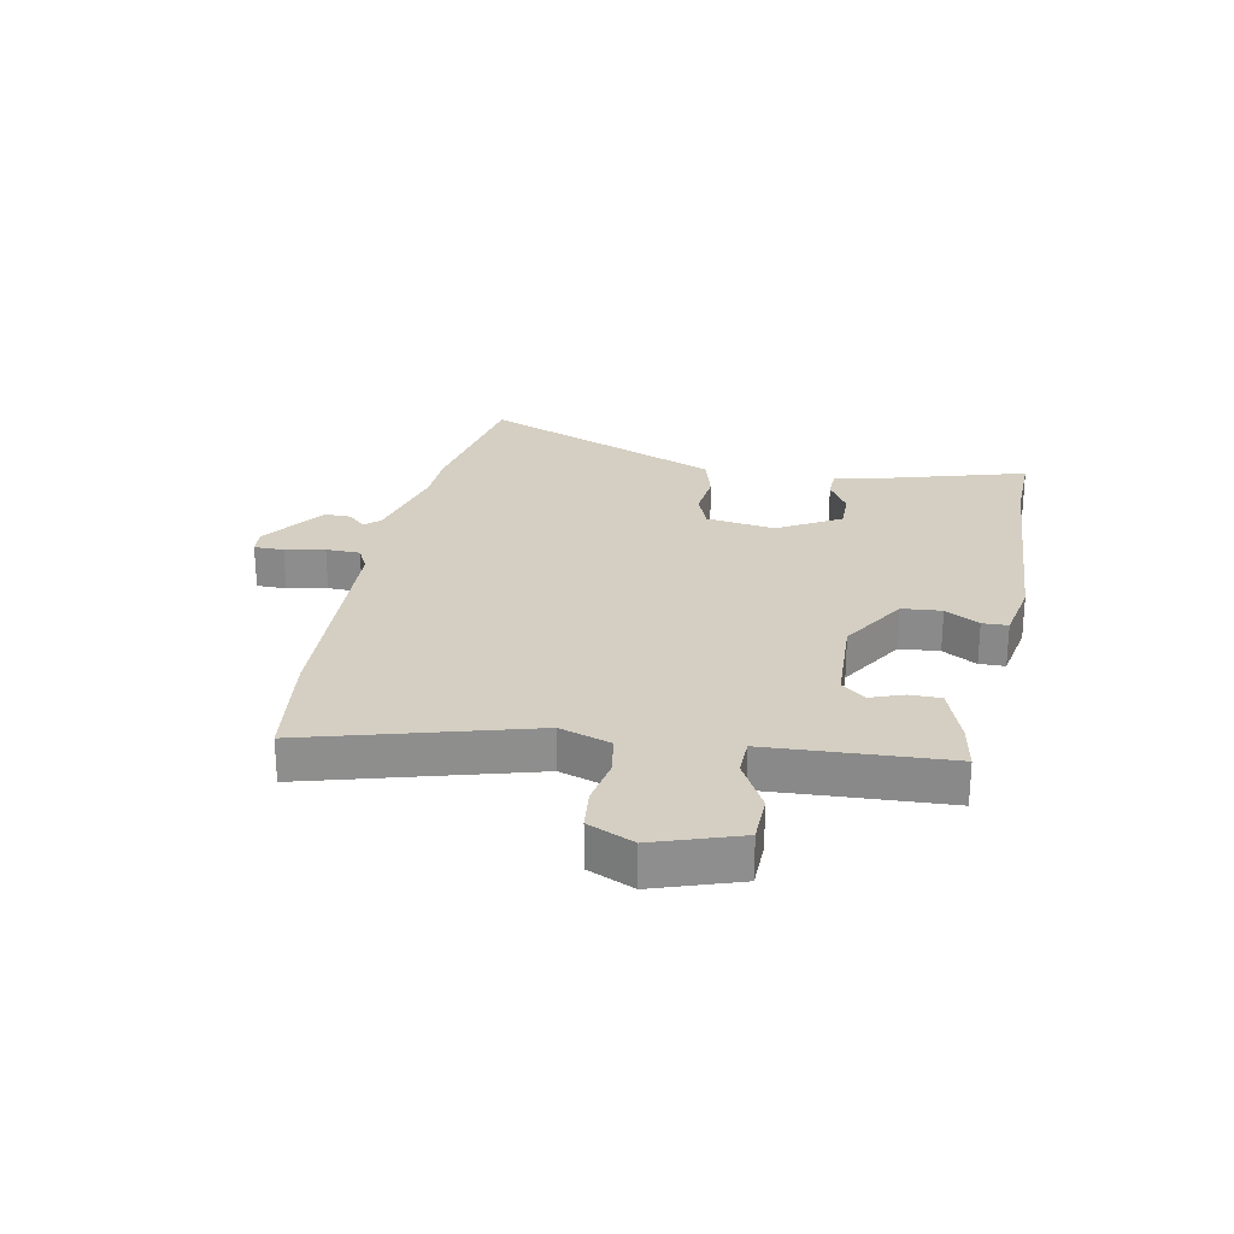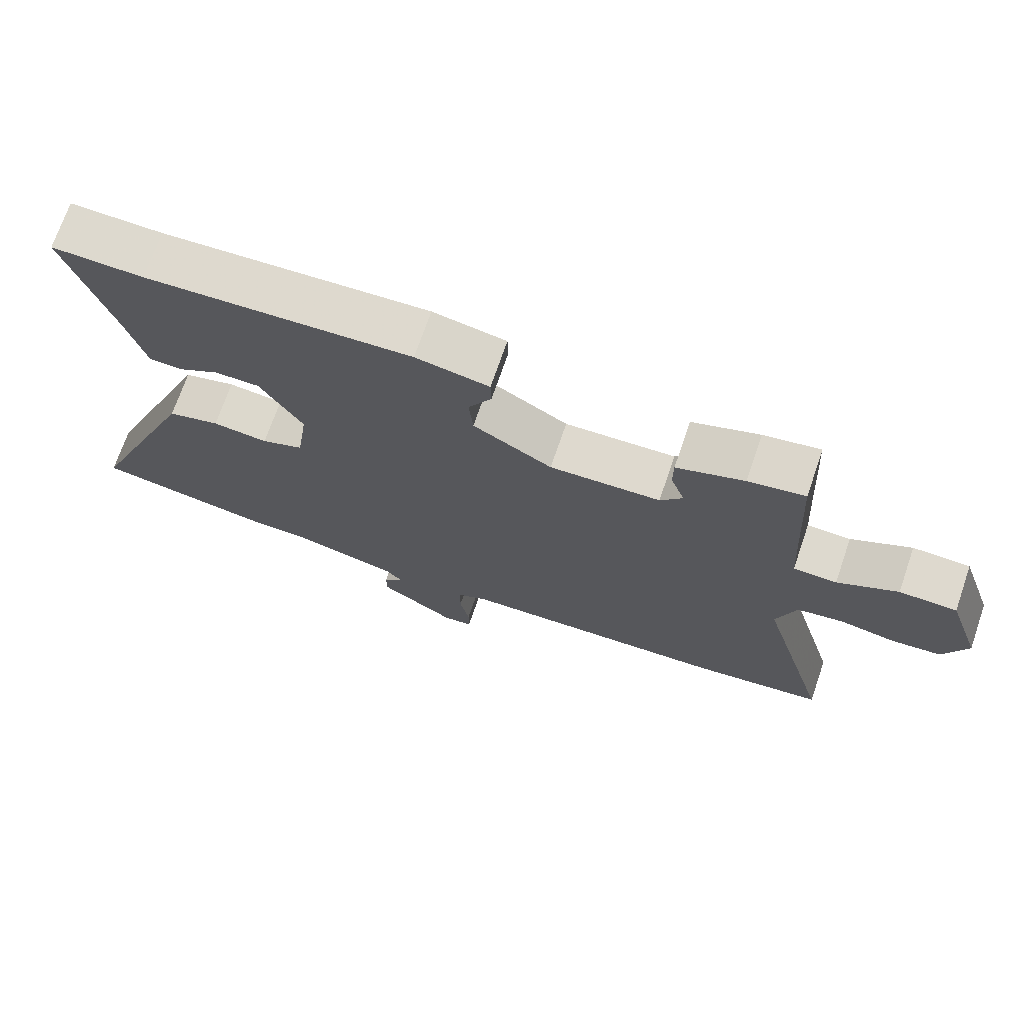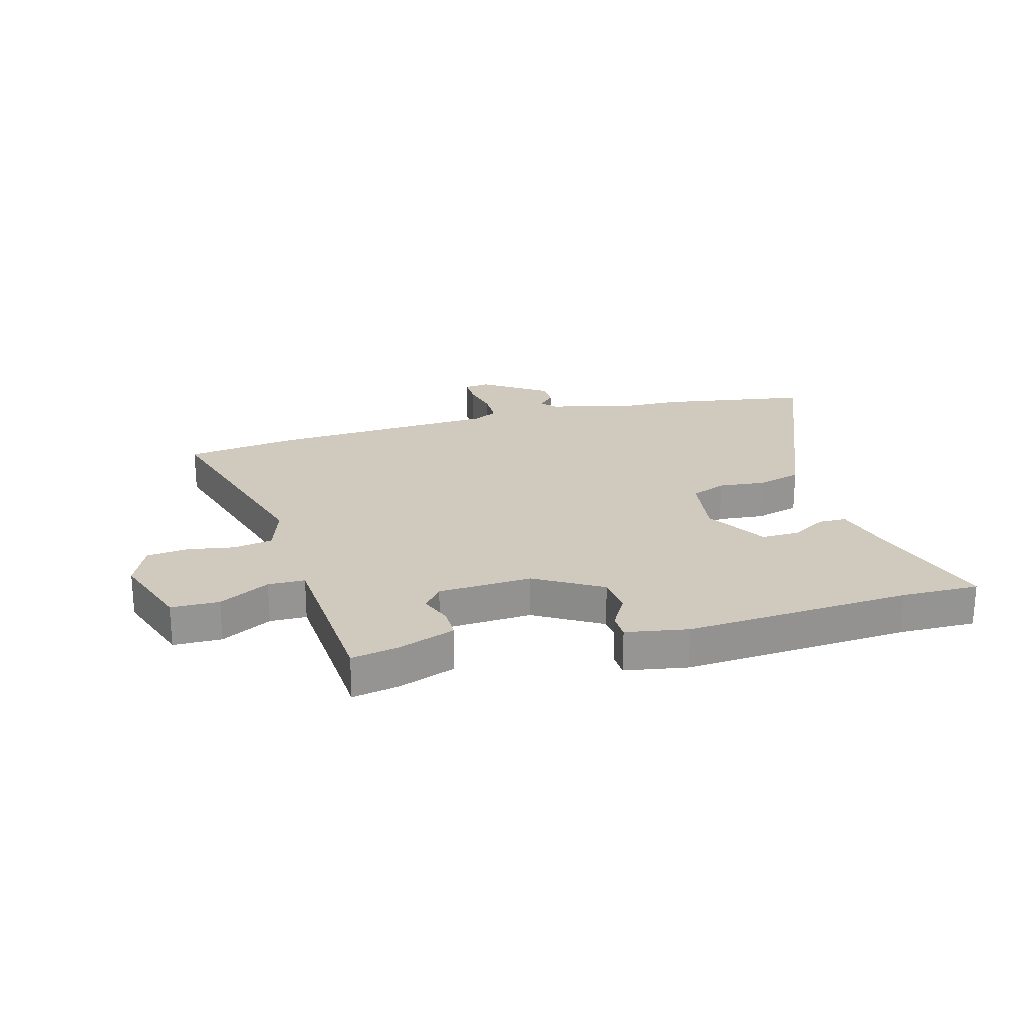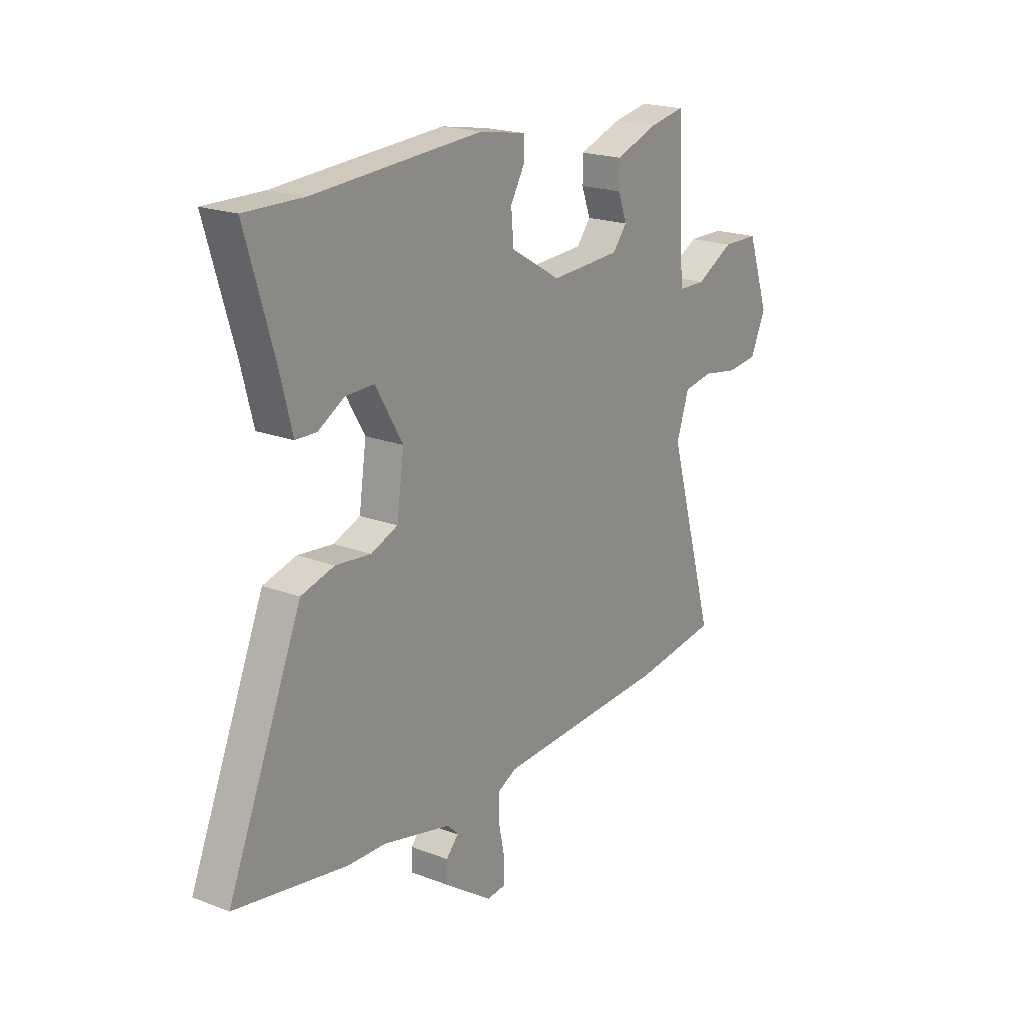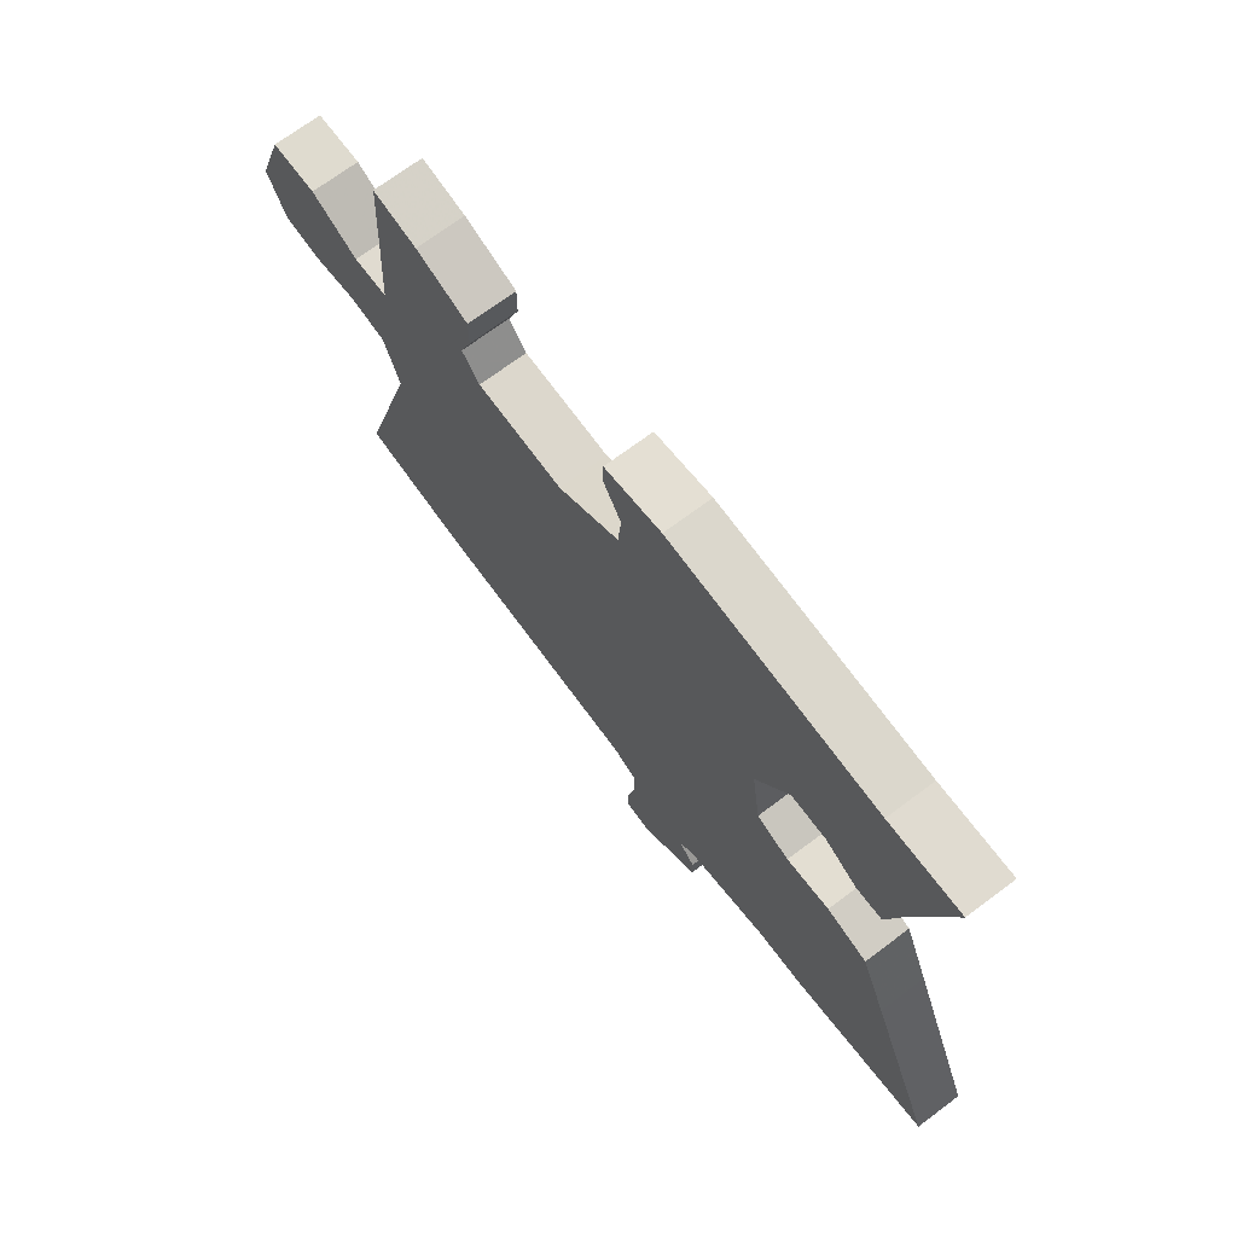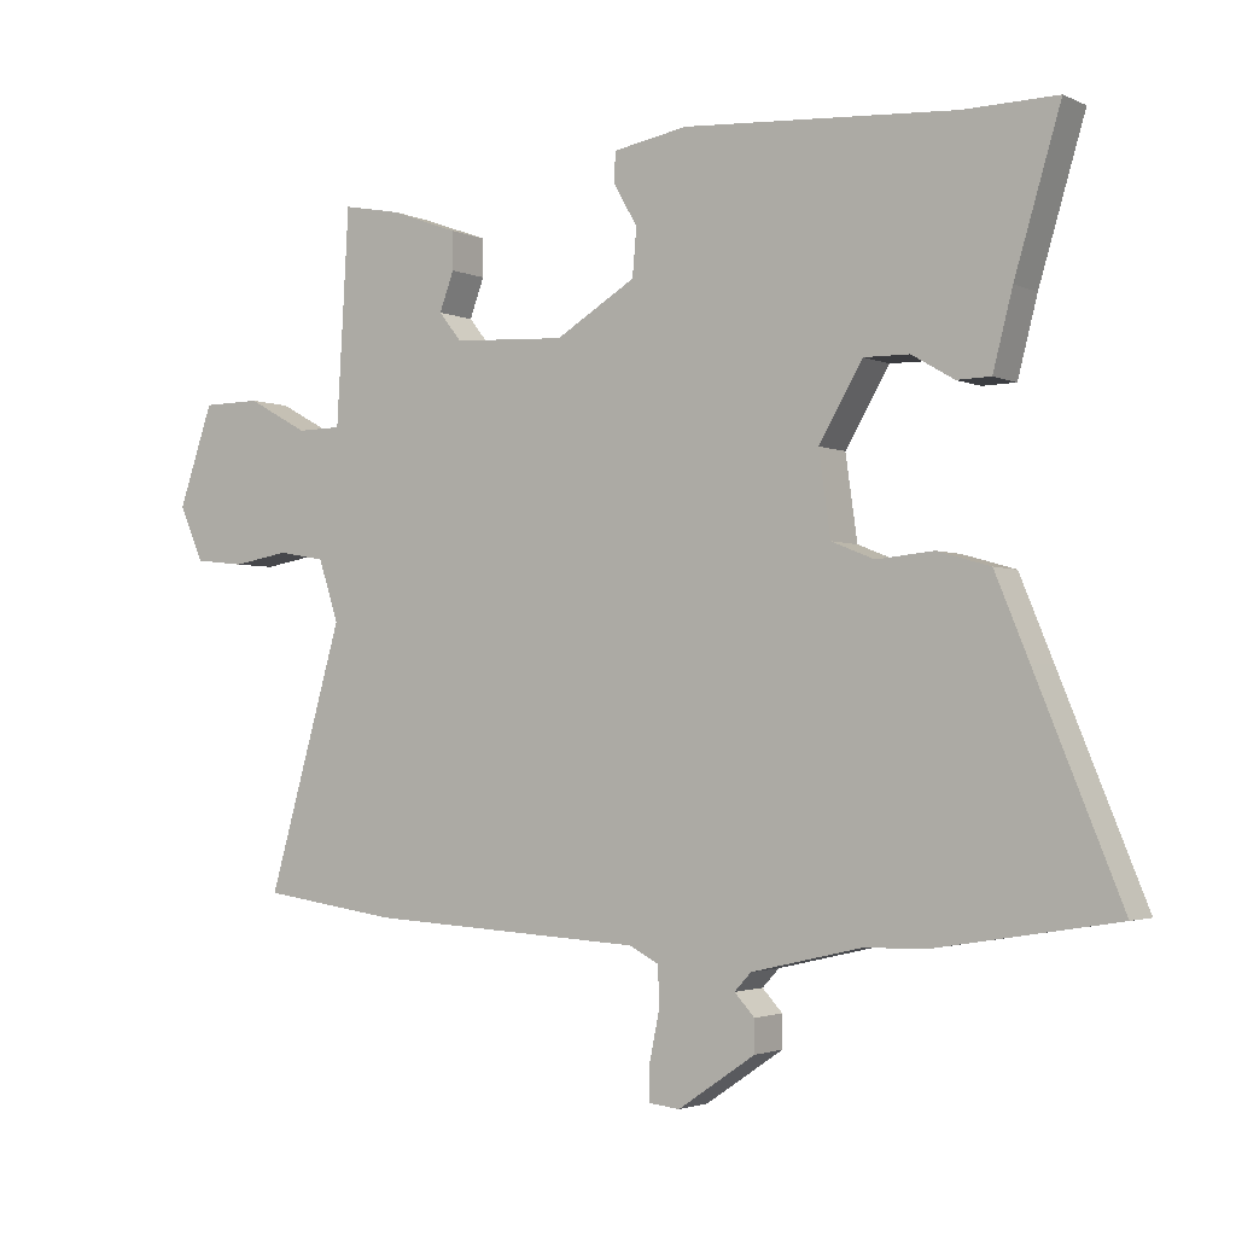
<metadata>
{"format":"obj","ext":"obj","renderer":"f3d","projection":"perspective","resolution":1024,"background":"white","views":[{"elev":25.4,"azim":-78.5,"up":"+Y"},{"elev":71.6,"azim":-161.0,"up":"+Z"},{"elev":22.9,"azim":-15.5,"up":"+Y"},{"elev":19.9,"azim":125.3,"up":"+Z"},{"elev":70.7,"azim":53.2,"up":"+Z"},{"elev":-2.4,"azim":33.2,"up":"+Z"}]}
</metadata>
<code>
v 0.653 0.07 -0.475
v 0.392 0.07 -0.518
v 0.303 0.07 -0.52
v 0.144 0.07 -0.557
v 0.12 0.07 -0.583
v 0.149 0.07 -0.614
v 0.149 0.07 -0.66
v 0.037 0.07 -0.736
v -0.007 0.07 -0.731
v -0.007 0.07 -0.68
v 0.007 0.07 -0.612
v 0.006 0.07 -0.553
v -0.037 0.07 -0.531
v -0.436 0.07 -0.509
v -0.633 0.07 -0.481
v -0.524 0.07 -0.102
v -0.553 0.07 -0.014
v -0.621 0.07 -0.002
v -0.703 0.07 -0.016
v -0.775 0.07 -0.008
v -0.81 0.07 0.071
v -0.76 0.07 0.216
v -0.676 0.07 0.217
v -0.588 0.07 0.169
v -0.524 0.07 0.17
v -0.515 0.07 0.319
v -0.506 0.07 0.478
v -0.423 0.07 0.462
v -0.324 0.07 0.426
v -0.324 0.07 0.372
v -0.345 0.07 0.316
v -0.312 0.07 0.275
v -0.149 0.07 0.266
v -0.033 0.07 0.335
v -0.027 0.07 0.403
v -0.061 0.07 0.462
v -0.06 0.07 0.506
v 0.048 0.07 0.525
v 0.441 0.07 0.499
v 0.576 0.07 0.501
v 0.51 0.07 0.28
v 0.482 0.07 0.171
v 0.433 0.07 0.17
v 0.372 0.07 0.206
v 0.306 0.07 0.207
v 0.243 0.07 0.1
v 0.26 0.07 -0.019
v 0.322 0.07 -0.044
v 0.404 0.07 -0.036
v 0.481 0.07 -0.058
v 0.529 0.07 -0.174
v 0.653 0 -0.475
v 0.392 0 -0.518
v 0.303 0 -0.52
v 0.144 0 -0.557
v 0.12 0 -0.583
v 0.149 0 -0.614
v 0.149 0 -0.66
v 0.037 0 -0.736
v -0.007 0 -0.731
v -0.007 0 -0.68
v 0.007 0 -0.612
v 0.006 0 -0.553
v -0.037 0 -0.531
v -0.436 0 -0.509
v -0.633 0 -0.481
v -0.524 0 -0.102
v -0.553 0 -0.014
v -0.621 0 -0.002
v -0.703 0 -0.016
v -0.775 0 -0.008
v -0.81 0 0.071
v -0.76 0 0.216
v -0.676 0 0.217
v -0.588 0 0.169
v -0.524 0 0.17
v -0.515 0 0.319
v -0.506 0 0.478
v -0.423 0 0.462
v -0.324 0 0.426
v -0.324 0 0.372
v -0.345 0 0.316
v -0.312 0 0.275
v -0.149 0 0.266
v -0.033 0 0.335
v -0.027 0 0.403
v -0.061 0 0.462
v -0.06 0 0.506
v 0.048 0 0.525
v 0.441 0 0.499
v 0.576 0 0.501
v 0.51 0 0.28
v 0.482 0 0.171
v 0.433 0 0.17
v 0.372 0 0.206
v 0.306 0 0.207
v 0.243 0 0.1
v 0.26 0 -0.019
v 0.322 0 -0.044
v 0.404 0 -0.036
v 0.481 0 -0.058
v 0.529 0 -0.174
f 1 2 3
f 51 1 3
f 50 51 3
f 49 50 3
f 48 49 3
f 47 48 3 4
f 46 47 4 5
f 41 42 43 44
f 41 44 45
f 40 41 45
f 39 40 45
f 39 45 46
f 38 39 46
f 37 38 46
f 36 37 46
f 35 36 46
f 29 30 31
f 28 29 31
f 27 28 31
f 26 27 31
f 25 26 31 32
f 22 23 24
f 21 22 24
f 20 21 24
f 19 20 24
f 18 19 24
f 17 18 24 25
f 25 32 33
f 17 25 33
f 16 17 33
f 16 33 34
f 15 16 34
f 14 15 34
f 13 14 34
f 9 10 11
f 8 9 11
f 7 8 11
f 6 7 11
f 5 6 11
f 35 46 5
f 34 35 5
f 13 34 5
f 12 13 5
f 5 11 12
f 54 53 52
f 54 52 102
f 54 102 101
f 54 101 100
f 54 100 99
f 55 54 99 98
f 56 55 98 97
f 95 94 93 92
f 96 95 92
f 96 92 91
f 96 91 90
f 97 96 90
f 97 90 89
f 97 89 88
f 97 88 87
f 97 87 86
f 82 81 80
f 82 80 79
f 82 79 78
f 82 78 77
f 83 82 77 76
f 75 74 73
f 75 73 72
f 75 72 71
f 75 71 70
f 75 70 69
f 76 75 69 68
f 84 83 76
f 84 76 68
f 84 68 67
f 85 84 67
f 85 67 66
f 85 66 65
f 85 65 64
f 62 61 60
f 62 60 59
f 62 59 58
f 62 58 57
f 62 57 56
f 56 97 86
f 56 86 85
f 56 85 64
f 56 64 63
f 63 62 56
f 1 52 53 2
f 2 53 54 3
f 3 54 55 4
f 4 55 56 5
f 5 56 57 6
f 6 57 58 7
f 7 58 59 8
f 8 59 60 9
f 9 60 61 10
f 10 61 62 11
f 11 62 63 12
f 12 63 64 13
f 13 64 65 14
f 14 65 66 15
f 15 66 67 16
f 16 67 68 17
f 17 68 69 18
f 18 69 70 19
f 19 70 71 20
f 20 71 72 21
f 21 72 73 22
f 22 73 74 23
f 23 74 75 24
f 24 75 76 25
f 25 76 77 26
f 26 77 78 27
f 27 78 79 28
f 28 79 80 29
f 29 80 81 30
f 30 81 82 31
f 31 82 83 32
f 32 83 84 33
f 33 84 85 34
f 34 85 86 35
f 35 86 87 36
f 36 87 88 37
f 37 88 89 38
f 38 89 90 39
f 39 90 91 40
f 40 91 92 41
f 41 92 93 42
f 42 93 94 43
f 43 94 95 44
f 44 95 96 45
f 45 96 97 46
f 46 97 98 47
f 47 98 99 48
f 48 99 100 49
f 49 100 101 50
f 50 101 102 51
f 51 102 52 1

</code>
